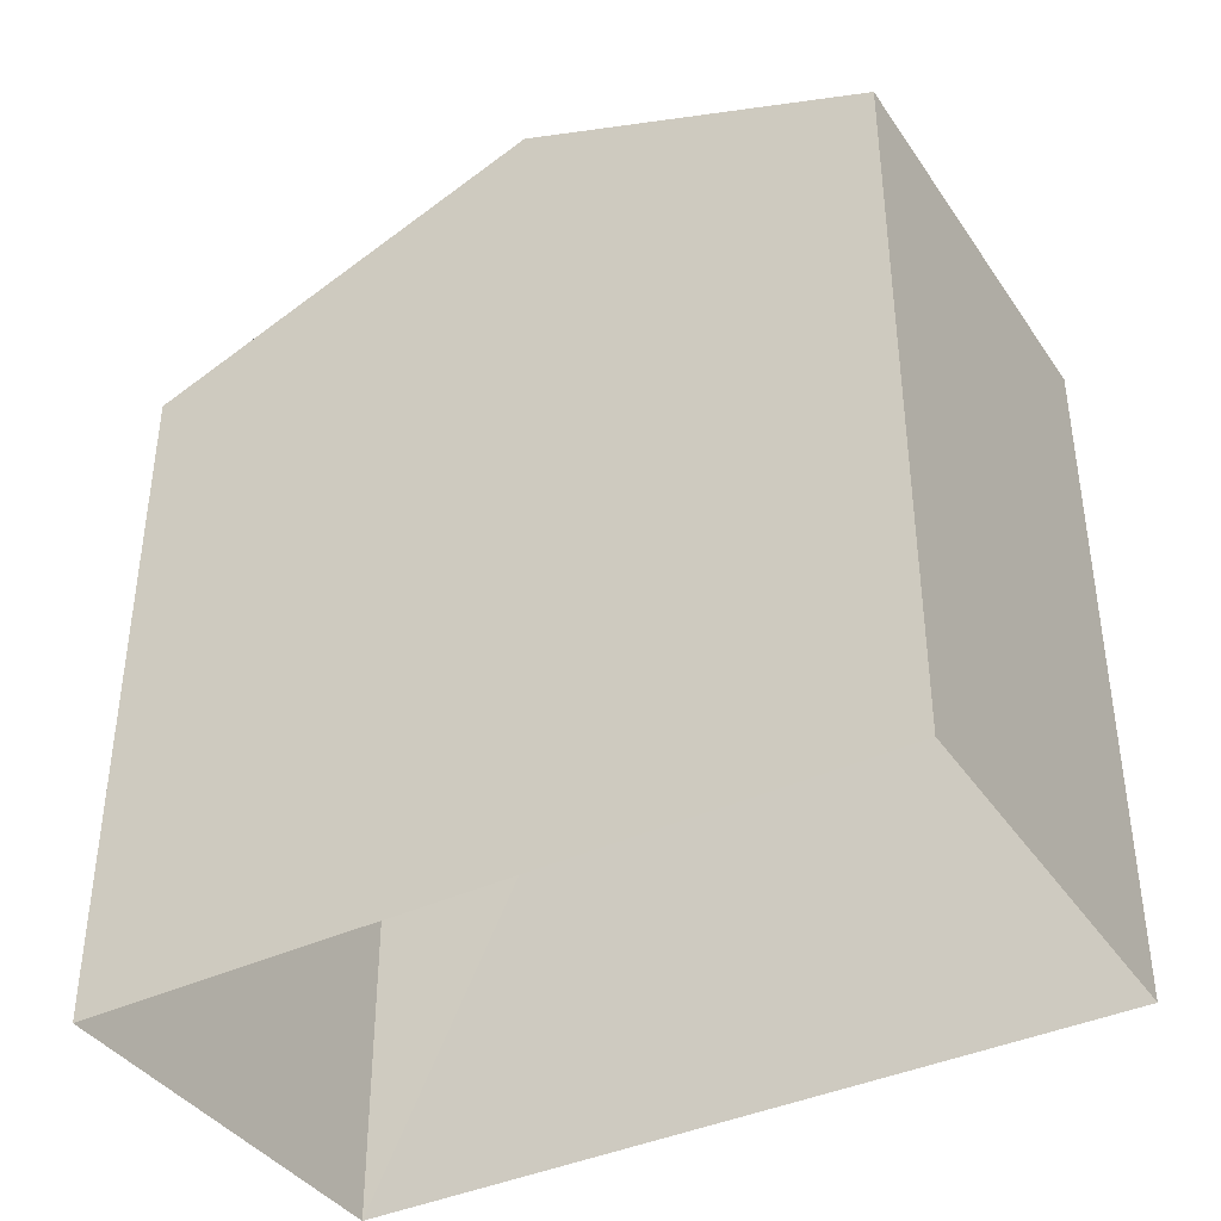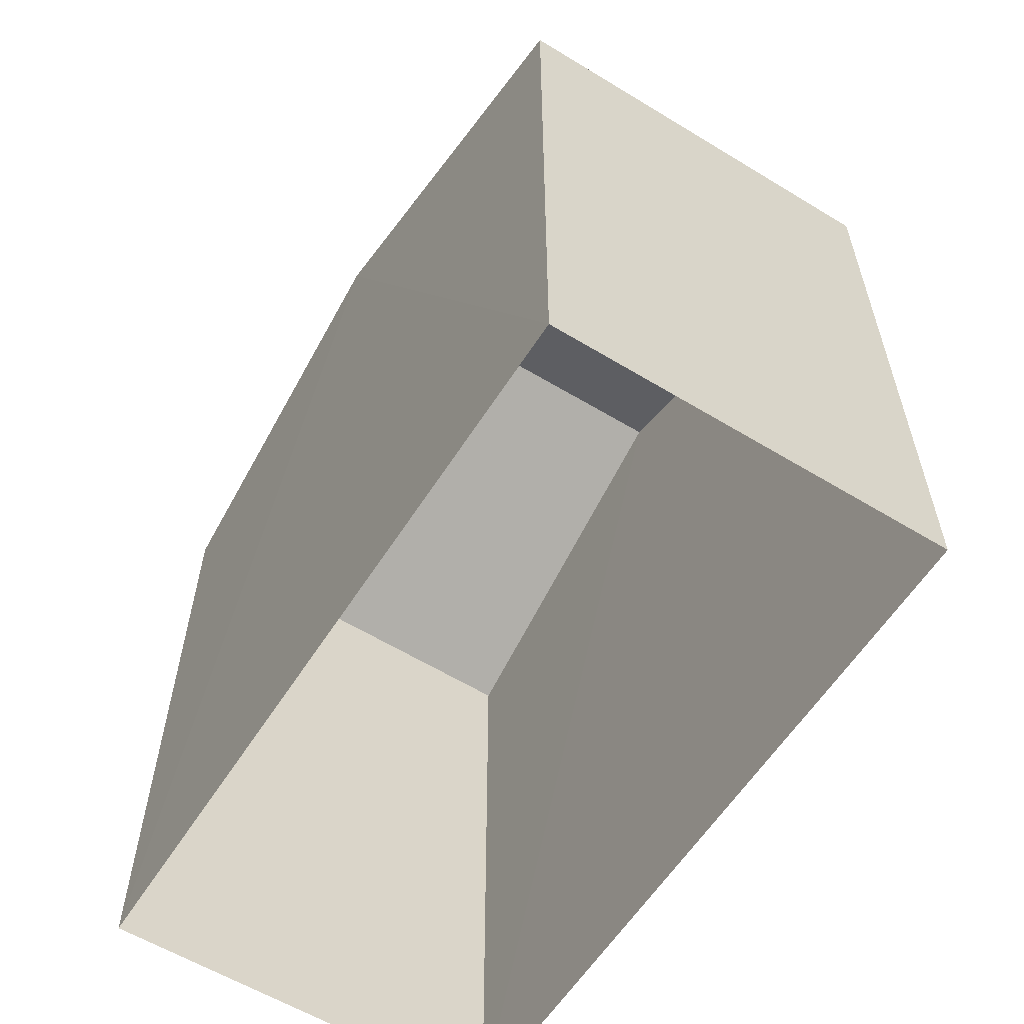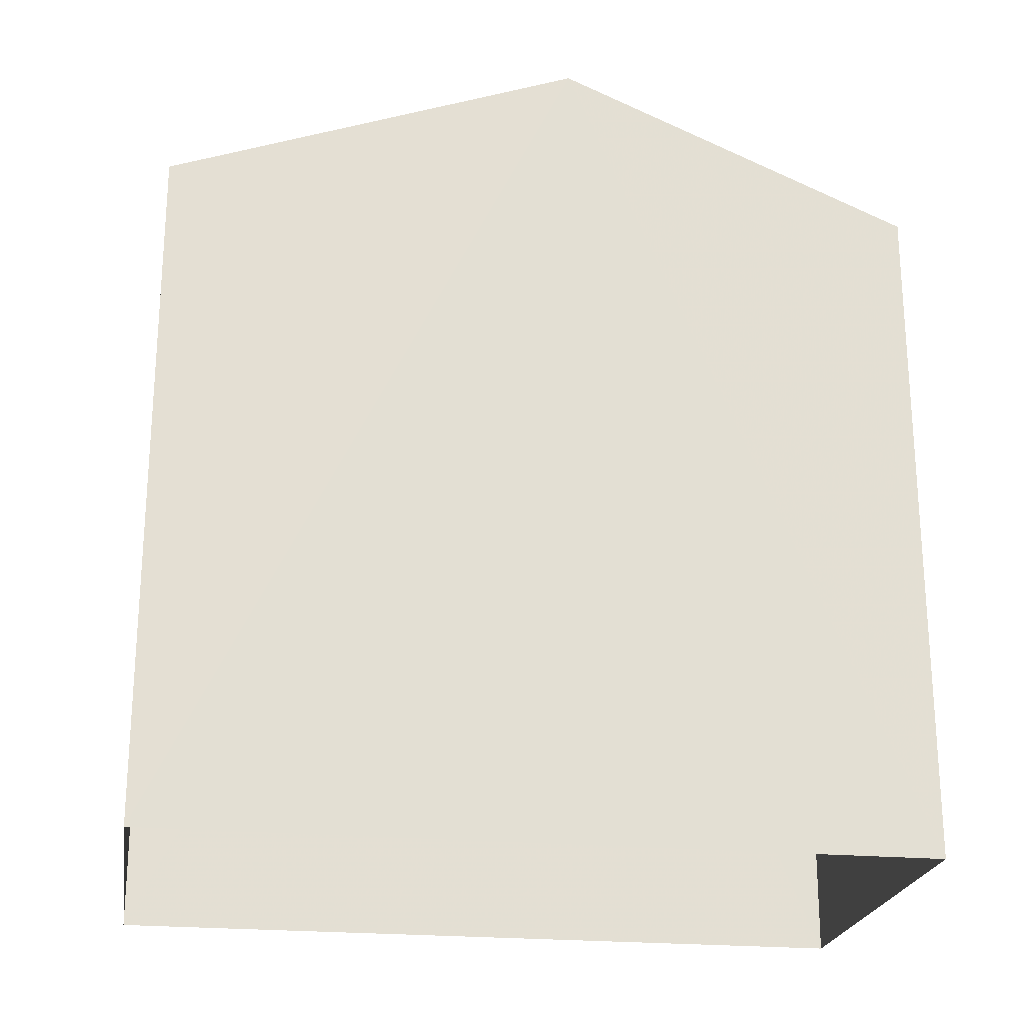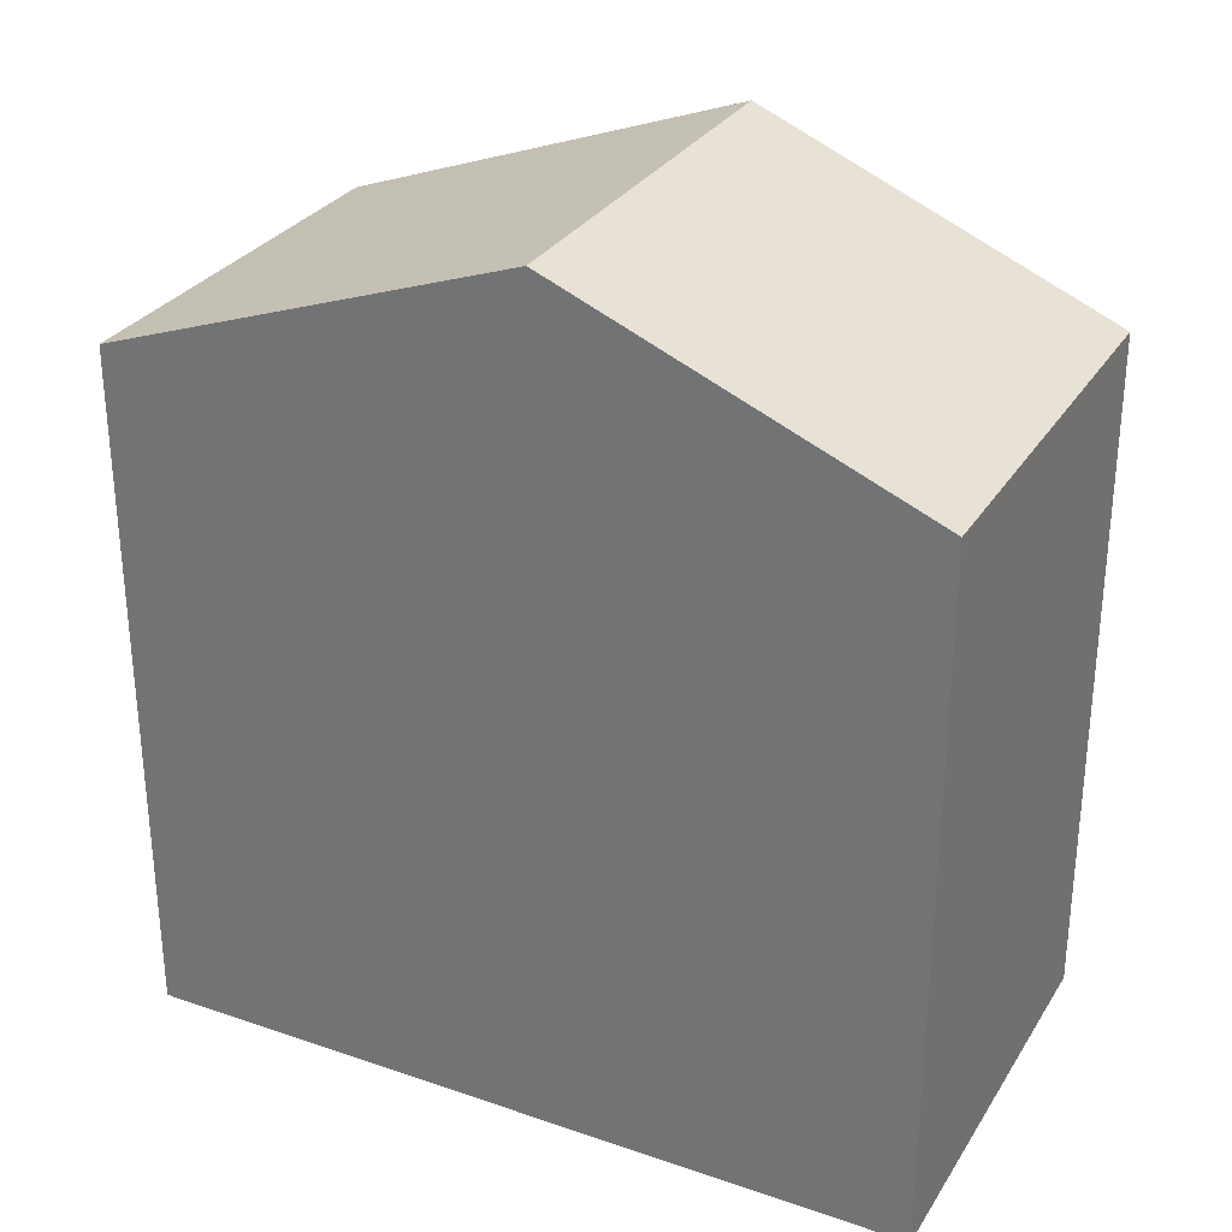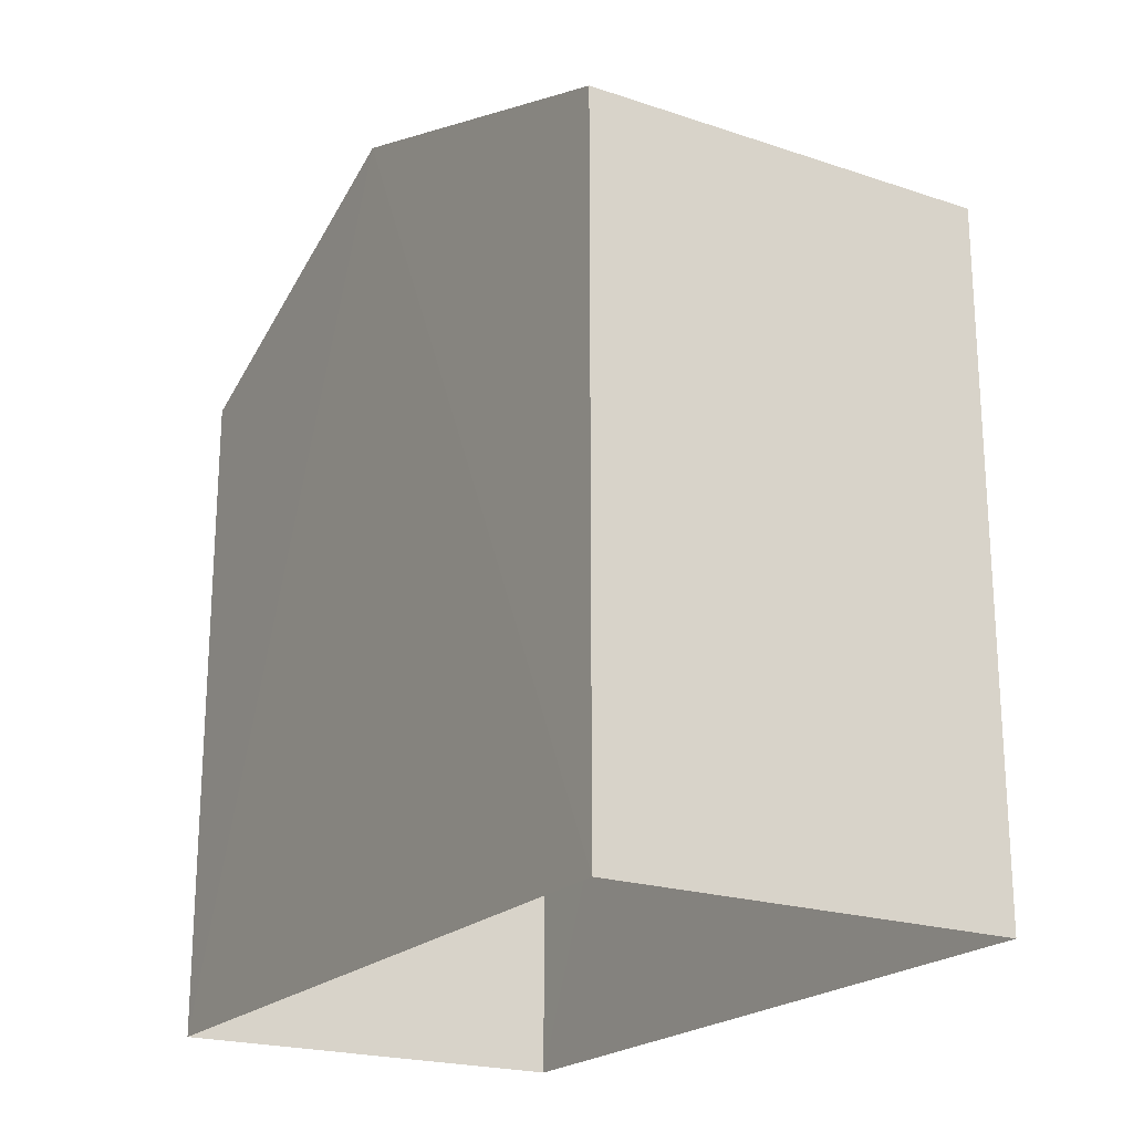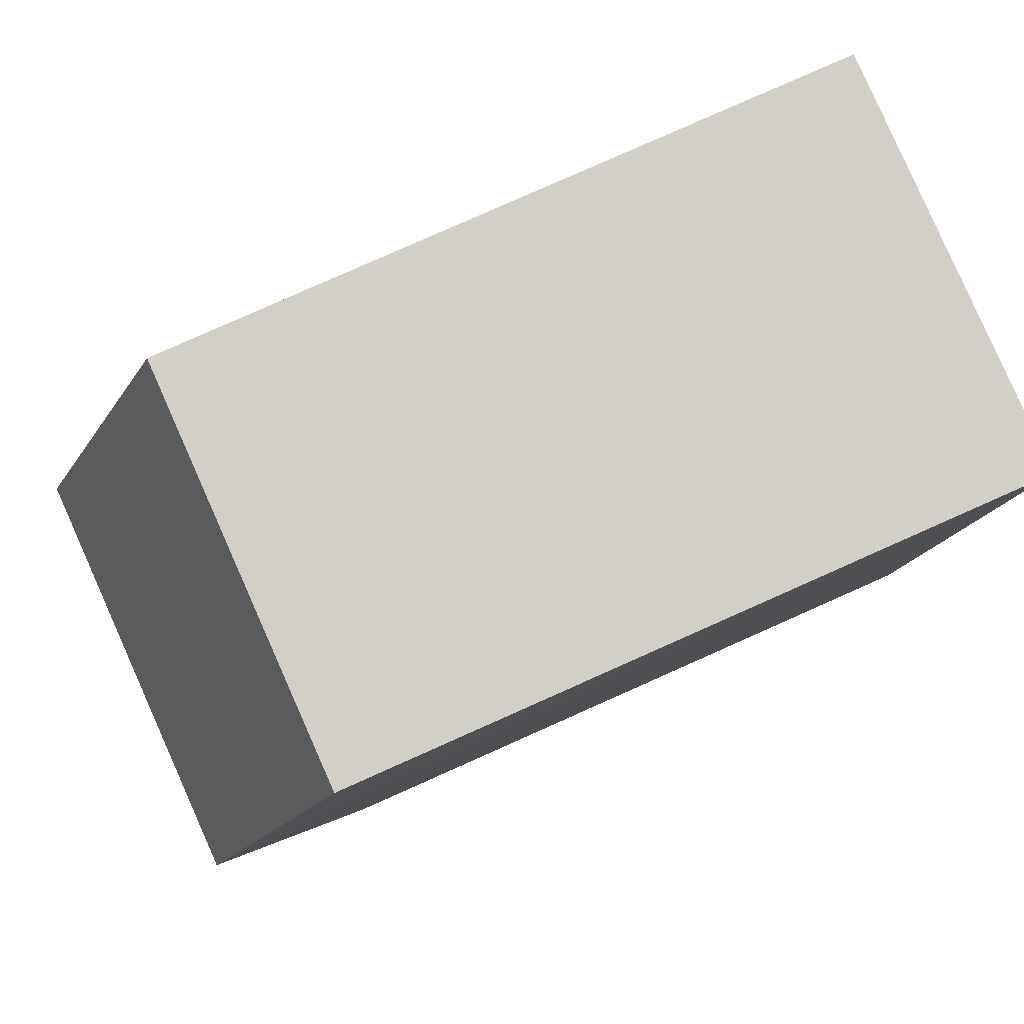
<metadata>
{"format":"obj","ext":"obj","renderer":"f3d","projection":"perspective","resolution":1024,"background":"white","views":[{"elev":-39.1,"azim":116.6,"up":"+Z"},{"elev":-58.7,"azim":-36.1,"up":"+Z"},{"elev":-22.8,"azim":77.0,"up":"+Z"},{"elev":29.9,"azim":112.7,"up":"+Z"},{"elev":-21.1,"azim":-34.9,"up":"+Z"},{"elev":78.3,"azim":65.9,"up":"+Y"}]}
</metadata>
<code>
v -3.739e+05 -1.034e+05 26.76
v -3.739e+05 -1.034e+05 26.75
v -3.739e+05 -1.034e+05 26.76
v -3.739e+05 -1.034e+05 26.75
v -3.739e+05 -1.034e+05 35.51
v -3.739e+05 -1.034e+05 33.96
v -3.739e+05 -1.034e+05 35.51
v -3.739e+05 -1.034e+05 33.96
v -3.739e+05 -1.034e+05 33.96
v -3.739e+05 -1.034e+05 33.96
f 1 2 3
f 1 4 2
f 5 6 7
f 5 8 6
f 9 10 5
f 7 9 5
f 10 2 4
f 10 9 2
f 8 1 3
f 6 8 3
f 6 3 7
f 3 2 7
f 2 9 7
f 10 4 5
f 4 1 5
f 1 8 5

</code>
